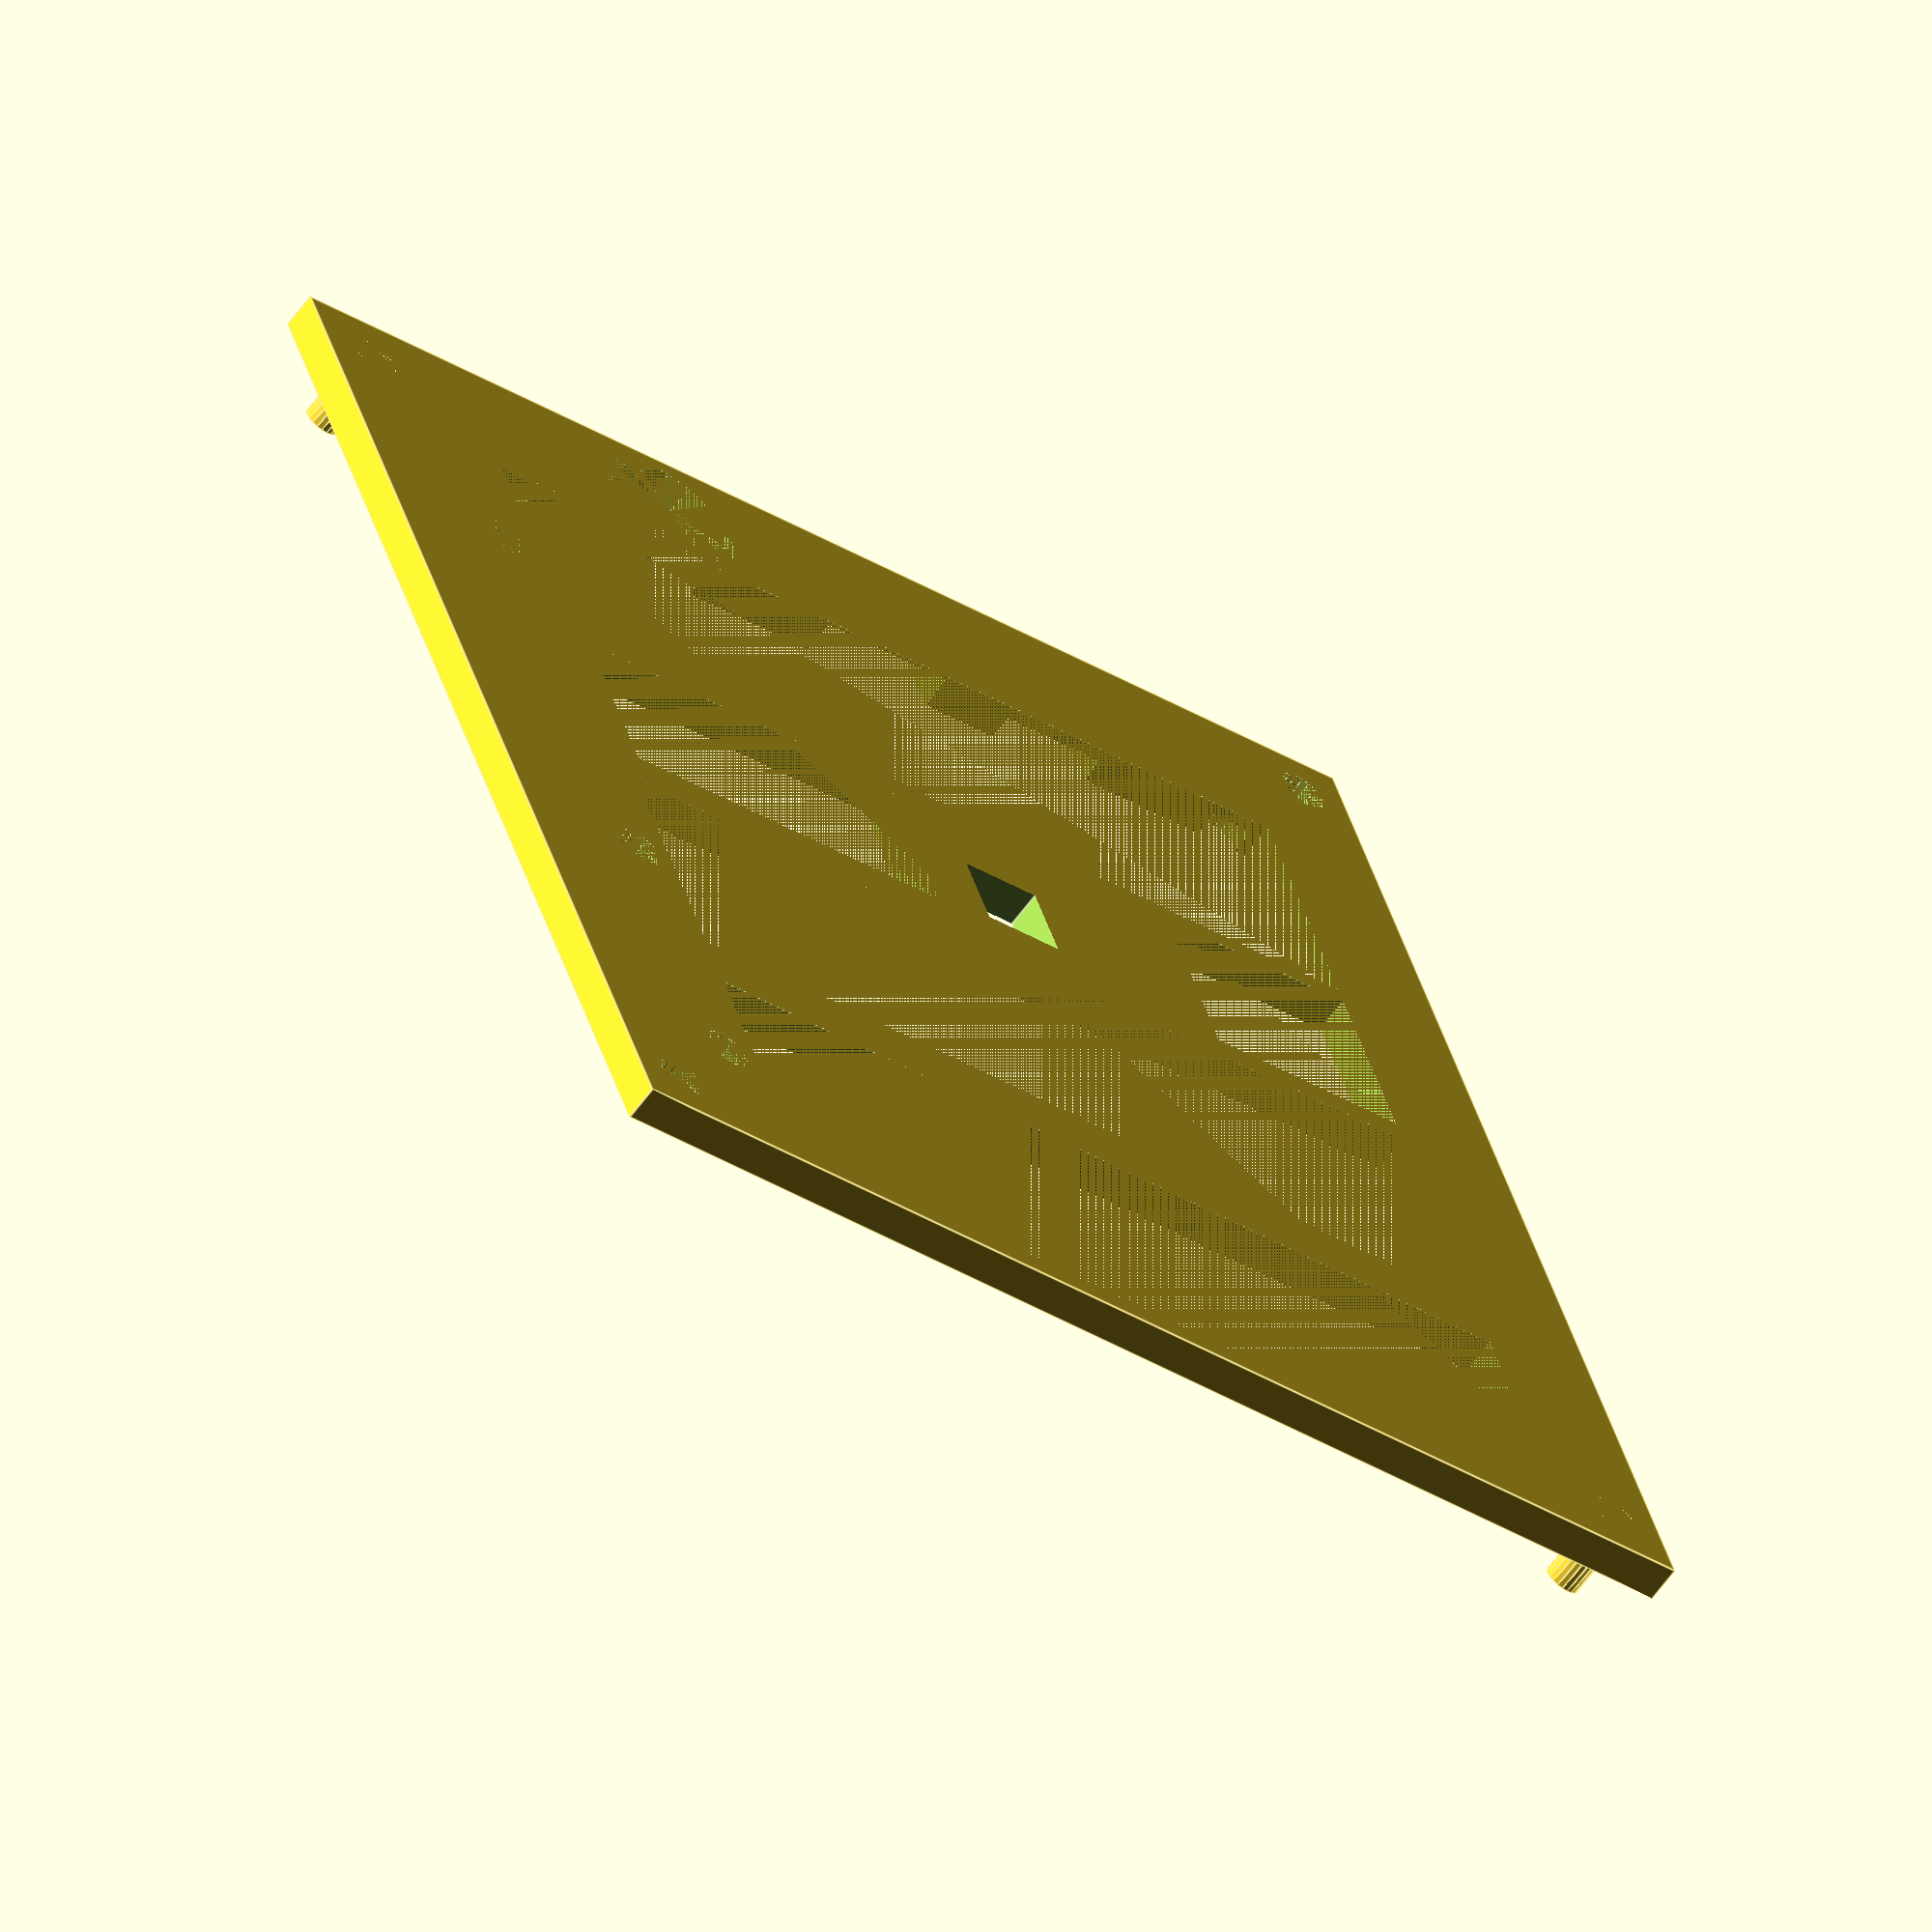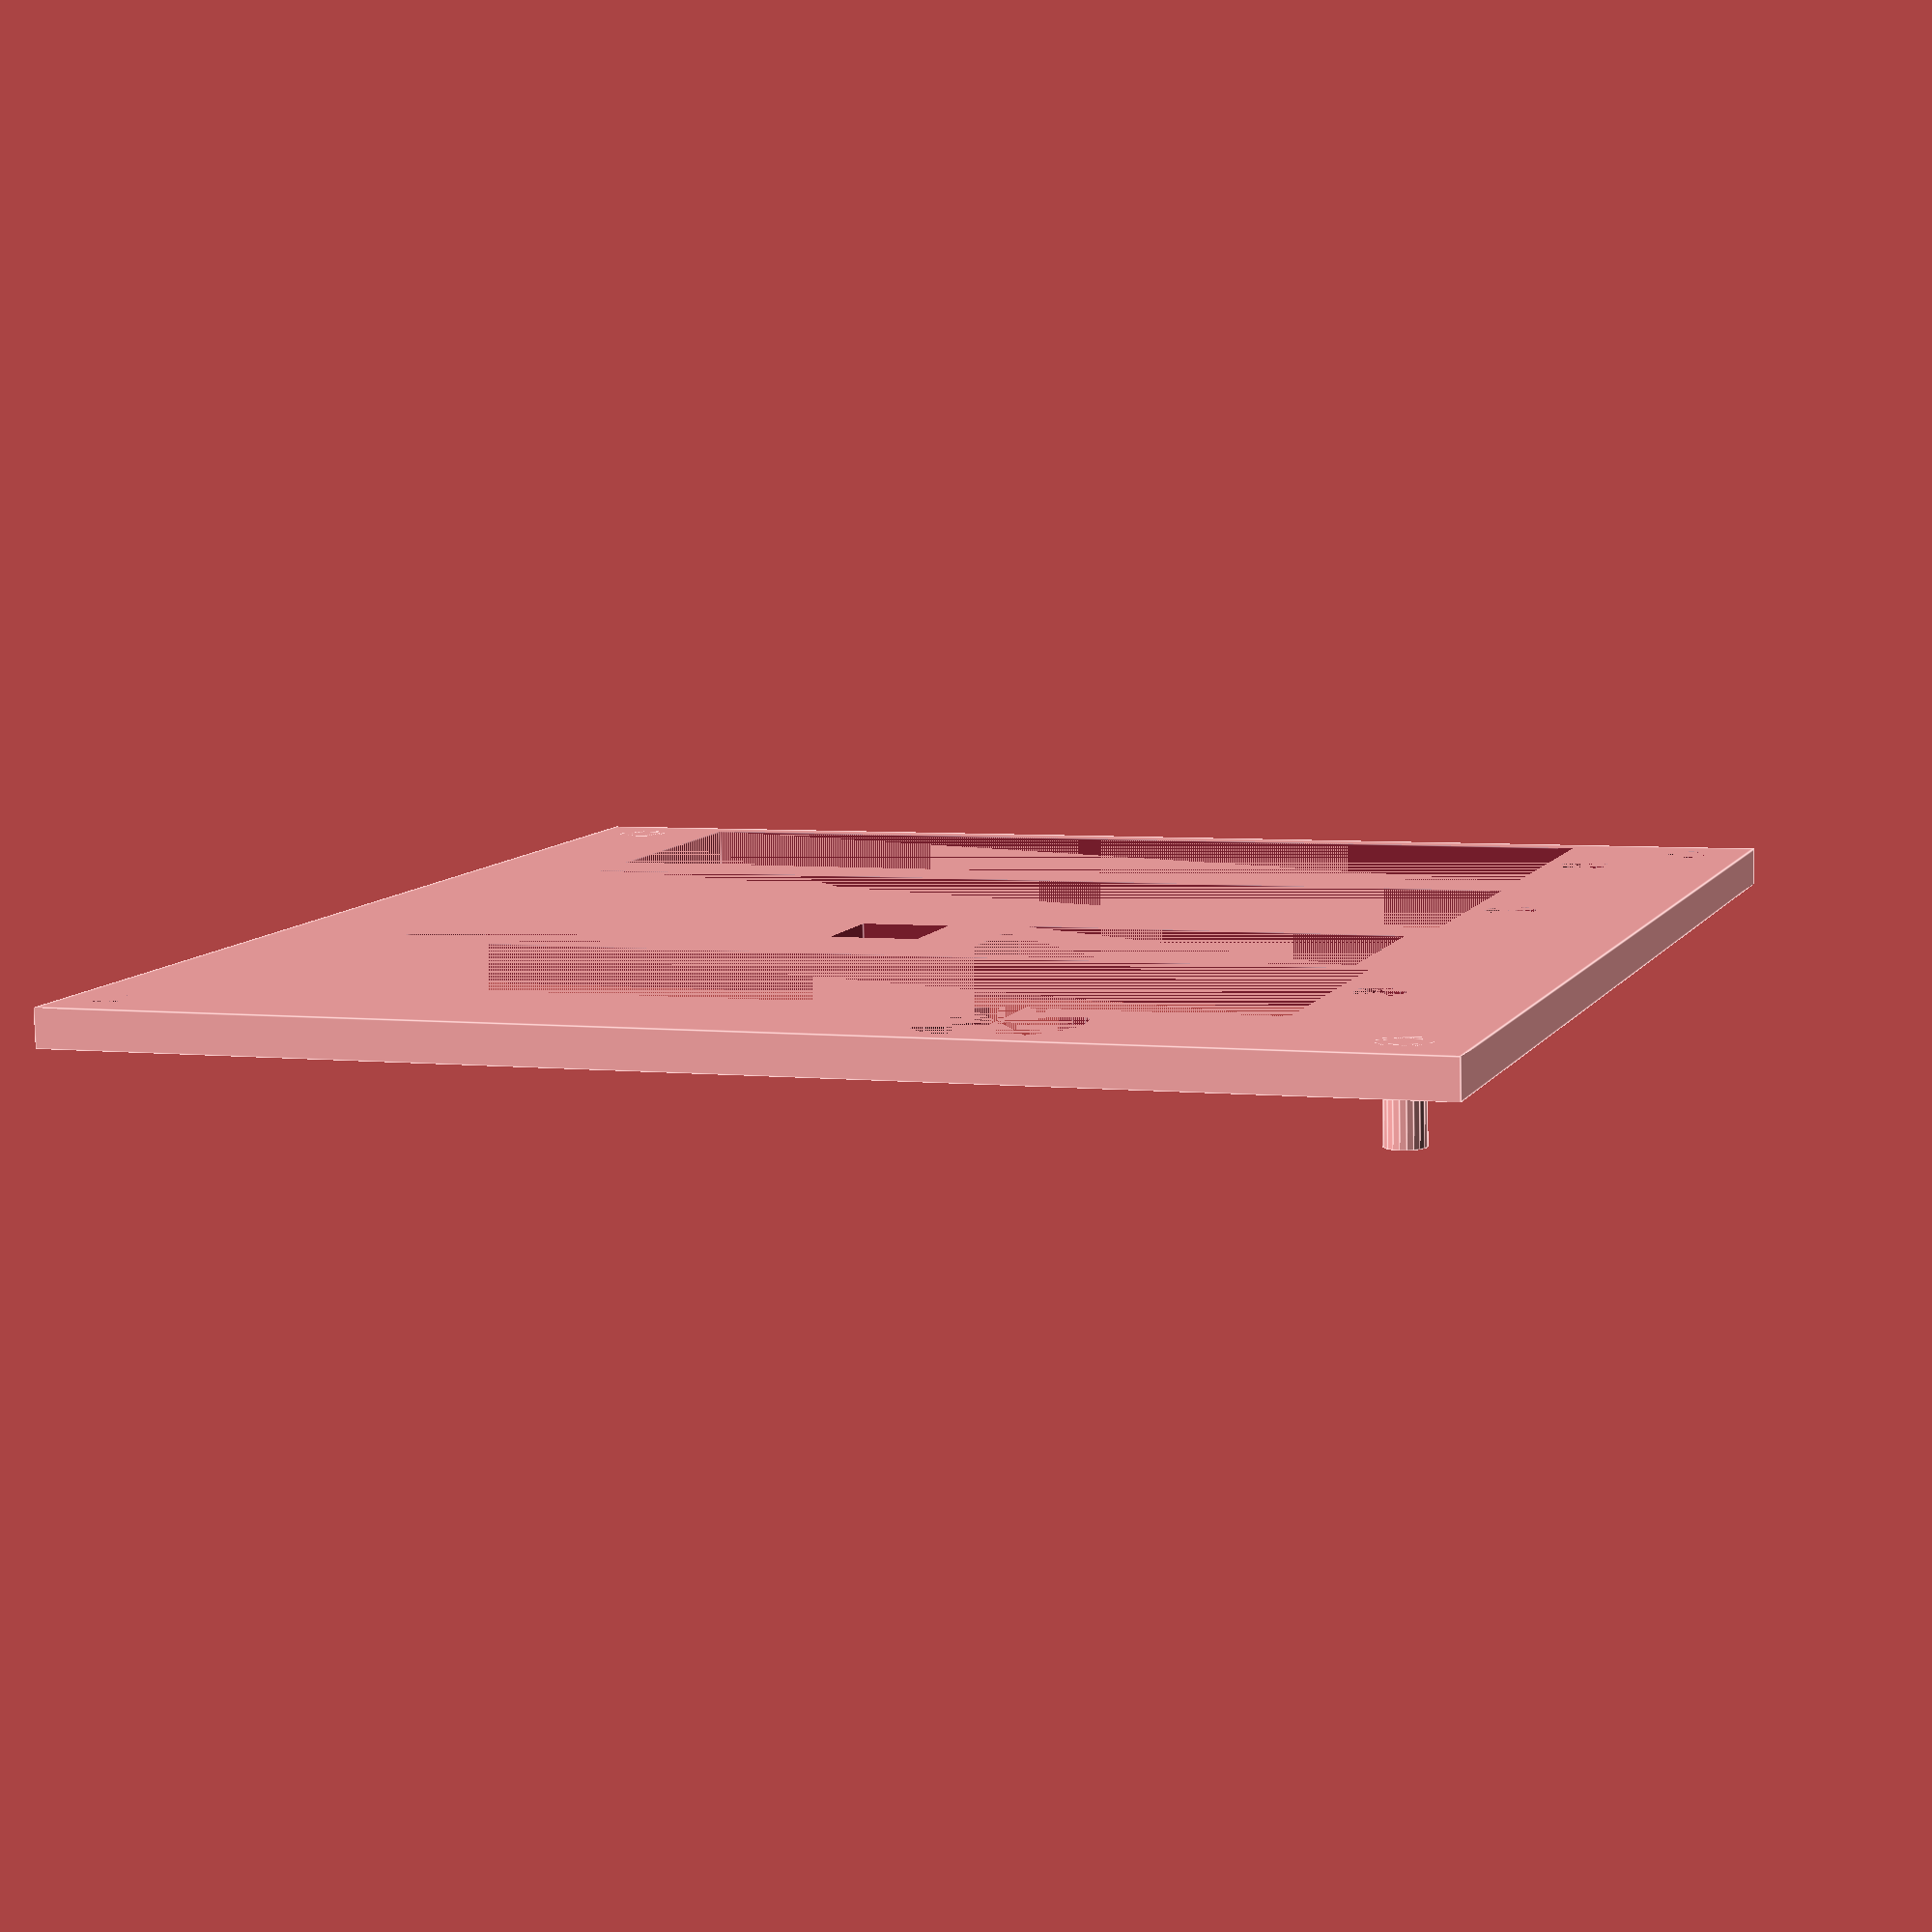
<openscad>
//009
$fn=20;
pcbx=100;
pcby=100;
bh=2;
translate([bh,bh,0])
translate([2.54,2.54,0]) {
cylinder(h=3.3,r=2); 
 cylinder(h=7,r=1.5);

translate([94.5,94.5,0]){ 
cylinder(h=3.3,r=2); 
 cylinder(h=7,r=1.5);
}
}


difference(){
cube([pcbx+bh+bh,pcby+bh+bh,3]);
translate([bh,bh,0]) {

translate([2.54,2.54,0]) {
translate([95,0,0]) cylinder(h=7,r=2);
translate([0,95,0]) cylinder(h=7,r=2);
}

translate([9,26.5,0]) cube([78,21.3,4]); //B3
translate([9,67.5,0]) cube([78,21.3,4]); //B4
translate([9,0,0]) cube([78,21.3,4]);  //b5
translate([9,50,0]) cube([18,16,4]);   //label
translate([46,56,0]) cube([7,7,4*2],true);  // reset switch  y=50
translate([55,51.5,0]) cube([30.5,15,4]);  //usbcom

translate([90.2,10.5,0]) cylinder(h=4,r=2);//led3
translate([90.2,37,0]) cylinder(h=4,r=2);//led4
translate([90.2,77.5,0]) cylinder(h=4,r=2);//led5


translate([68,94.5,0]) cylinder(h=4,r=6.3);//bat
}
translate([bh,bh,0.3]) {
translate([41.5,88,0]) cube([12,12,4]);//U9
}
translate([bh,bh,1]){
translate([1,70,0]) cube([8,23,4]); //s2 s3
translate([90.2,10.5,0]) cylinder(h=4,r=4);//led3
translate([90.2,37,0]) cylinder(h=4,r=4);//led4
translate([90.2,77.5,0]) cylinder(h=4,r=4);//led5

translate([11.9,100-76,0])  {
cylinder(h=4,r=2);//B2
translate([73,0,0]) cylinder(h=4,r=2);//B2
}

translate([11.9,100-10.6,0])  {
cylinder(h=4,r=2);//B1
translate([73,0,0]) cylinder(h=4,r=2);//B1
}

translate([90.4,100-76,0]) cylinder(h=4,r=4);//led2
translate([90.4,100-10.6,0]) cylinder(h=4,r=4);//led1

translate([30,100-9.5,0]) cylinder(h=4,r=5);//r24,r3

translate([58,100-5.8,0]) cylinder(h=4,r=4);//d1

translate([86,100-48,0]) cylinder(h=4,r=2.5);//power
translate([93,100-48,0]) cylinder(h=4,r=2.5);//power
translate([90.2,100-42,0]) cylinder(h=4,r=2.5);//power
}
}

</openscad>
<views>
elev=243.4 azim=198.5 roll=36.3 proj=o view=edges
elev=81.3 azim=160.6 roll=181.4 proj=p view=edges
</views>
